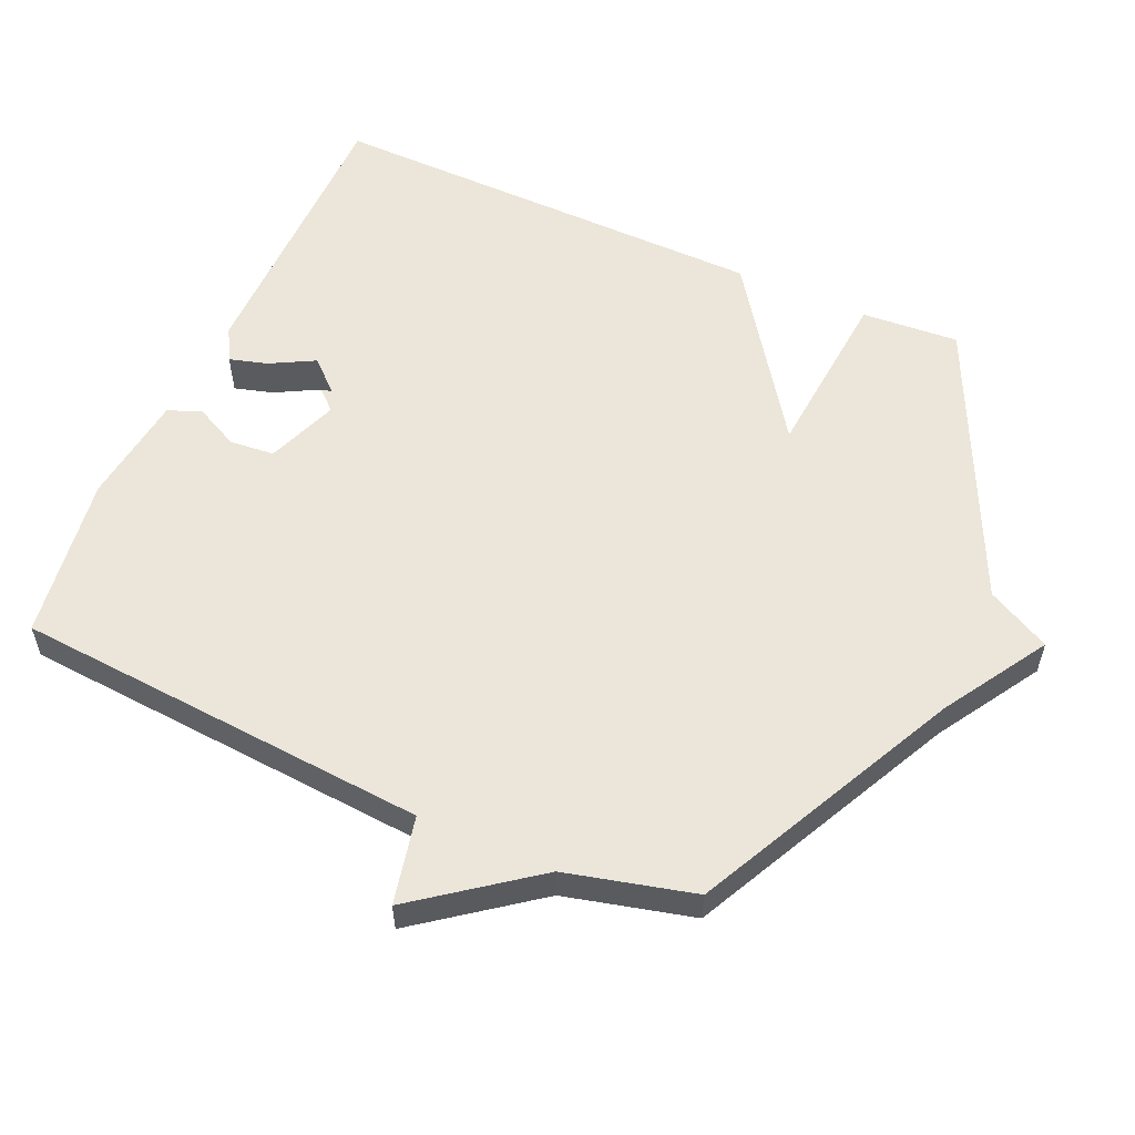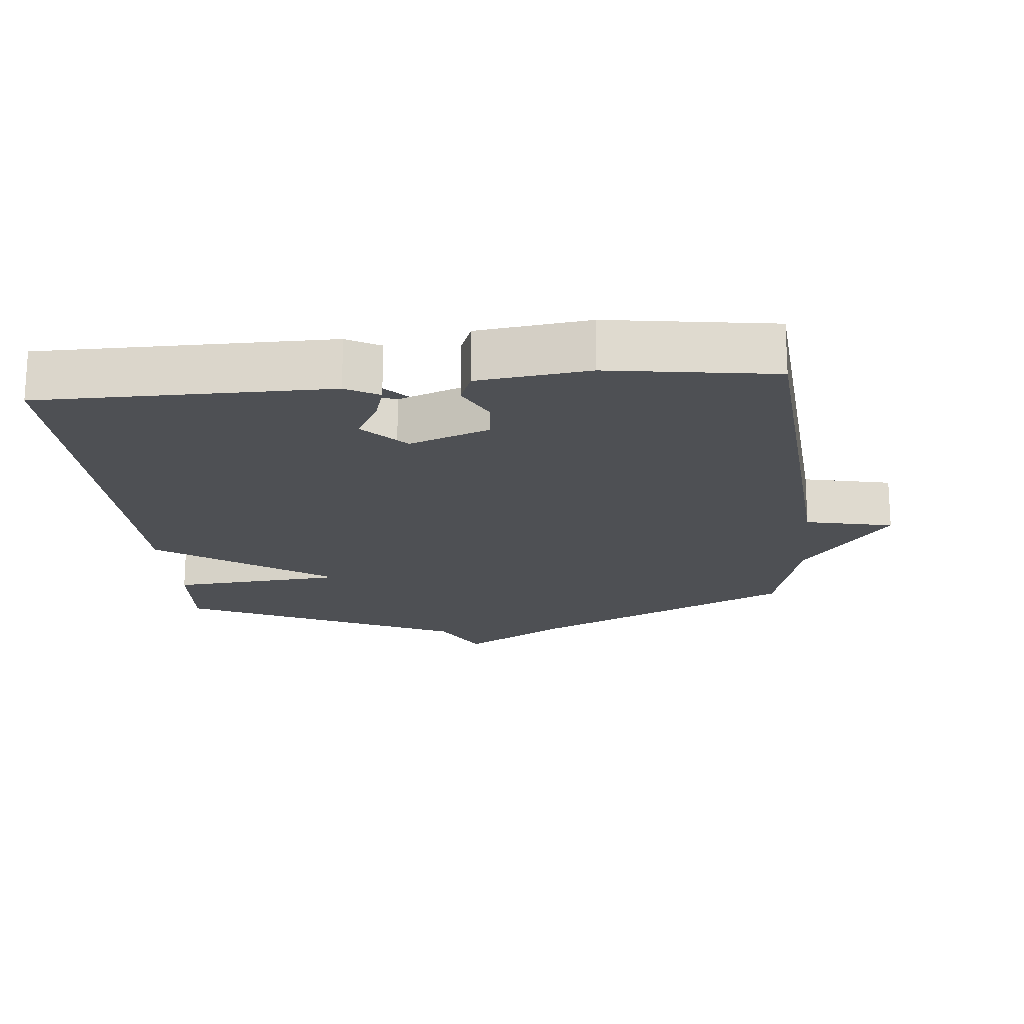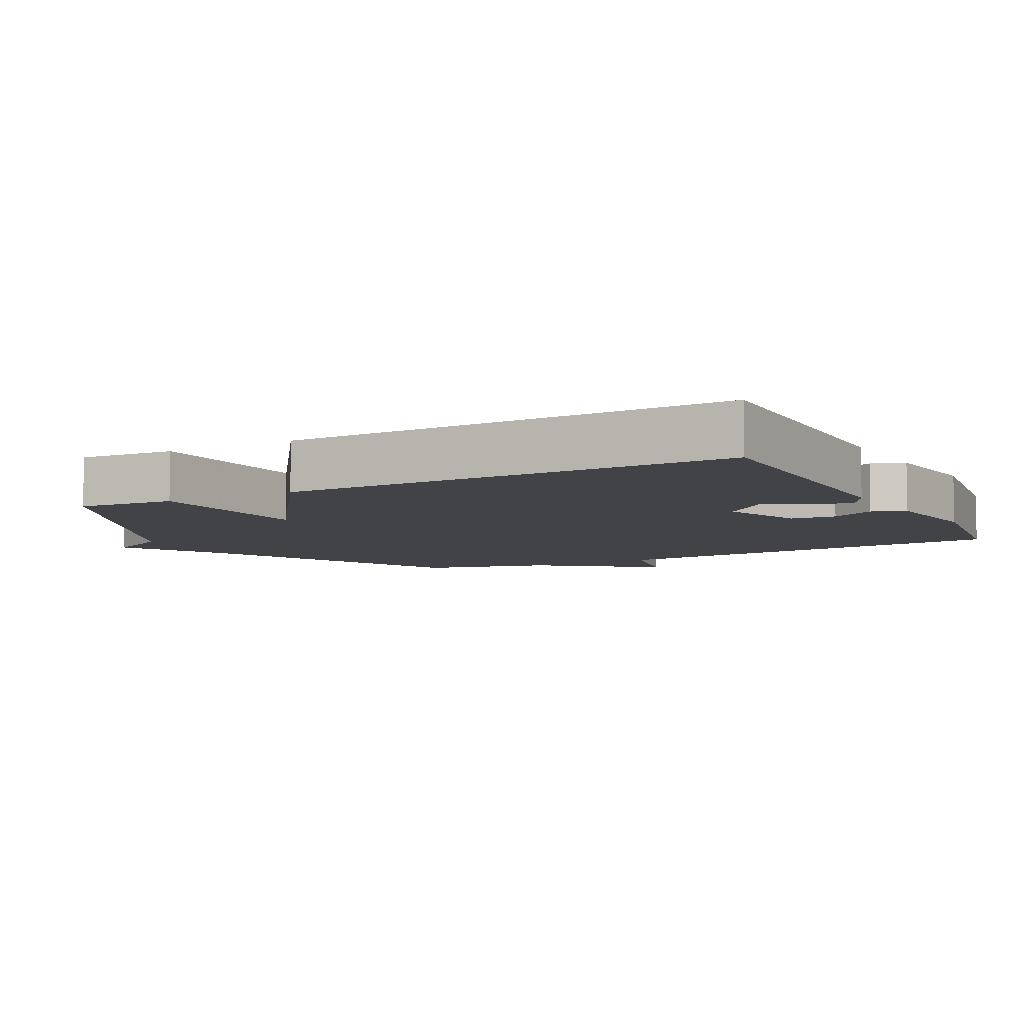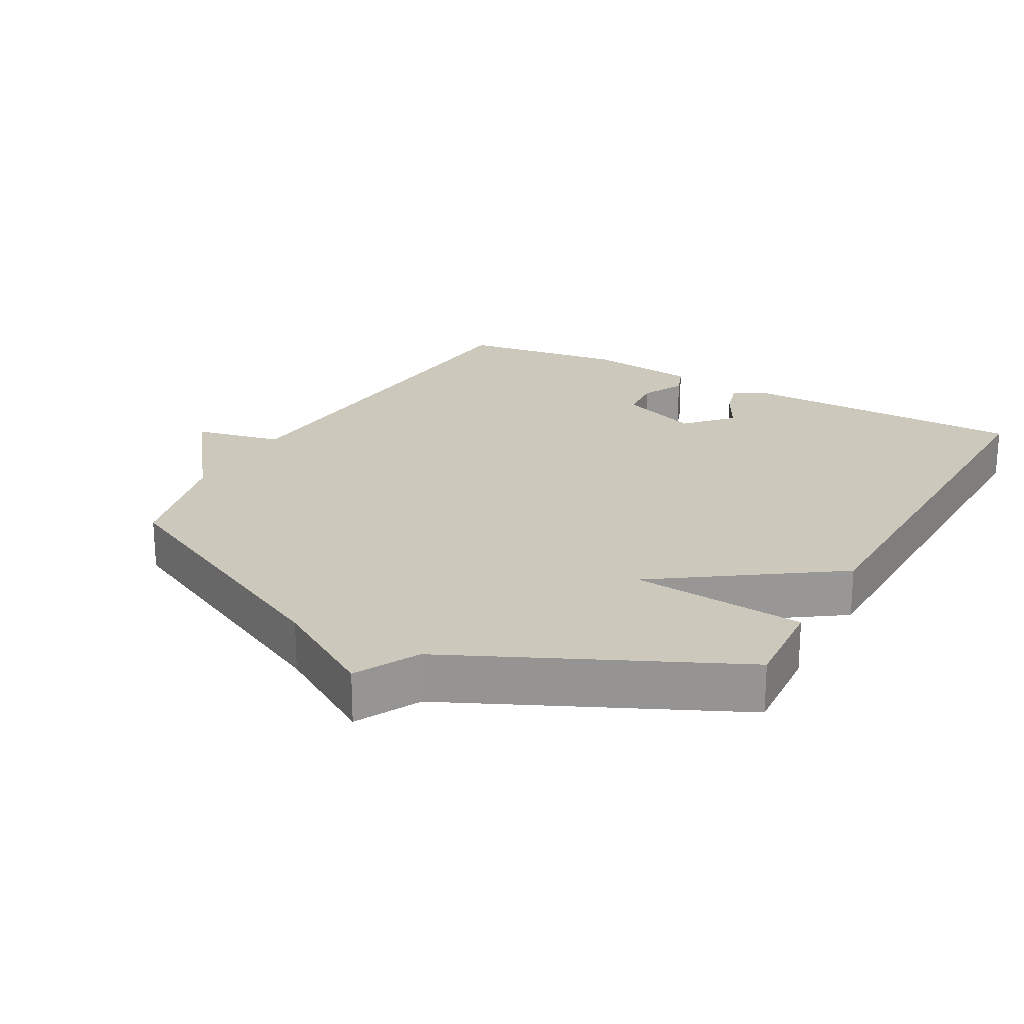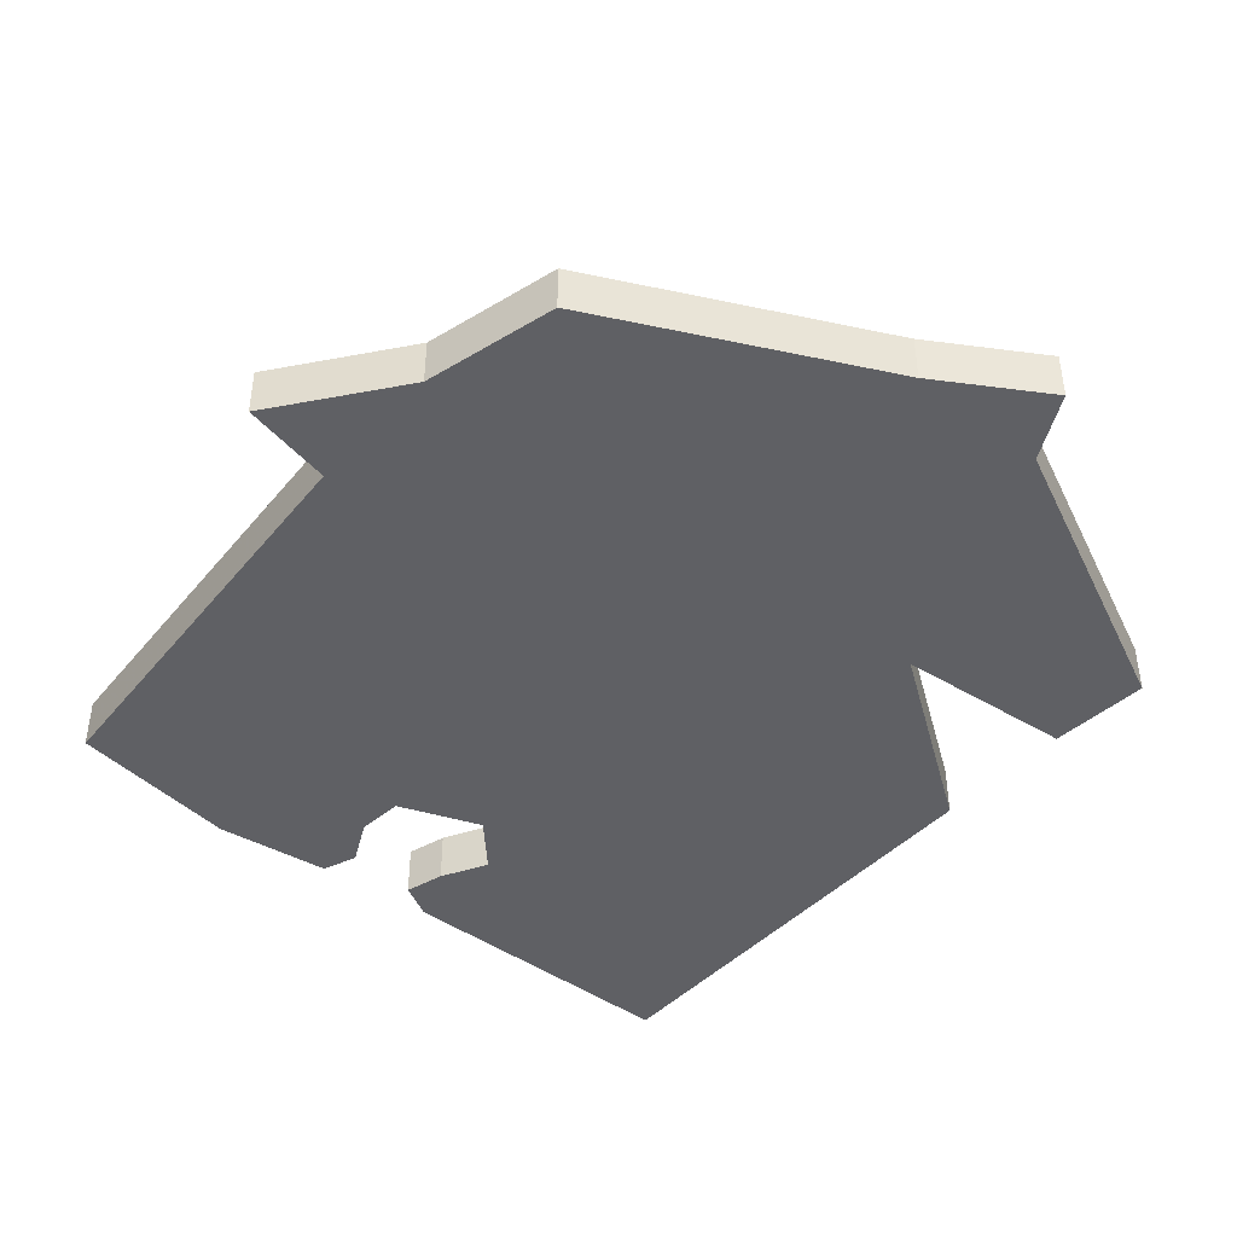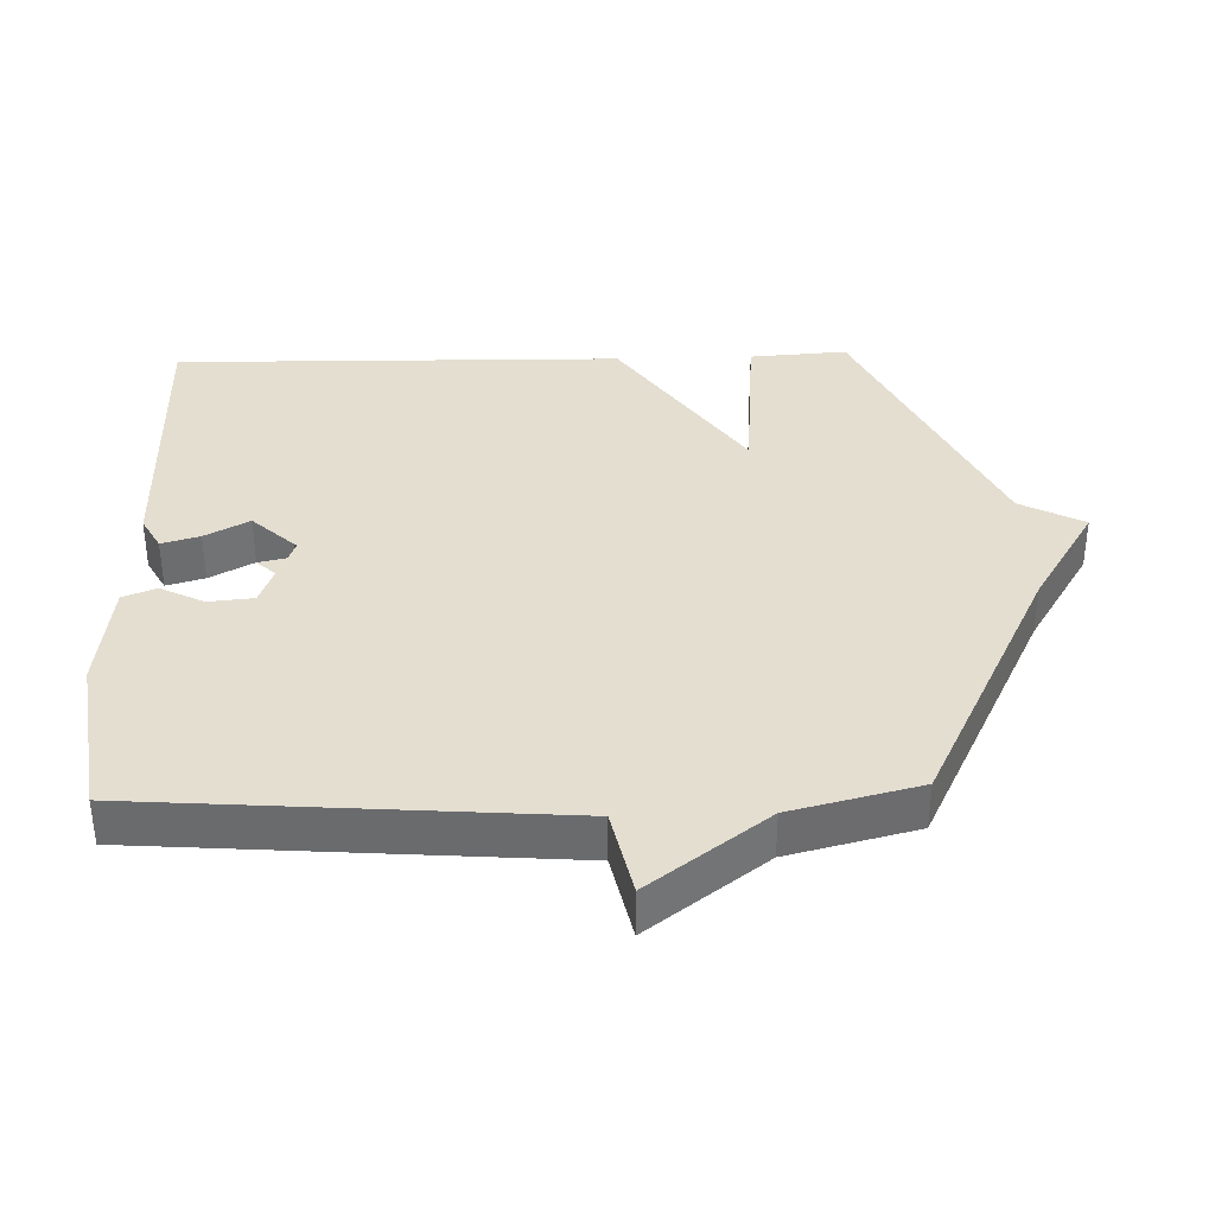
<metadata>
{"format":"obj","ext":"obj","renderer":"f3d","projection":"perspective","resolution":1024,"background":"white","views":[{"elev":56.3,"azim":-66.1,"up":"+Y"},{"elev":-18.5,"azim":-174.7,"up":"+Y"},{"elev":-7.1,"azim":117.8,"up":"+Y"},{"elev":22.2,"azim":29.0,"up":"+Y"},{"elev":-43.4,"azim":-40.5,"up":"+Y"},{"elev":36.5,"azim":-91.7,"up":"+Y"}]}
</metadata>
<code>
v -0.5 0.07 -0.5
v -0.547 0.07 0.112
v -0.676 0.07 0.14
v -0.547 0.07 0.312
v -0.5 0.07 0.5
v -0.111 0.07 0.692
v 0.04 0.07 0.785
v 0.089 0.07 0.692
v 0.5 0.07 0.5
v 0.49 0.07 0.357
v 0.234 0.07 0.335
v 0.49 0.07 0.157
v 0.5 0.07 -0.5
v 0.076 0.07 -0.503
v 0.027 0.07 -0.476
v 0.043 0.07 -0.42
v 0.078 0.07 -0.355
v 0.09 0.07 -0.302
v 0.035 0.07 -0.283
v -0.101 0.07 -0.335
v -0.107 0.07 -0.401
v -0.075 0.07 -0.465
v -0.094 0.07 -0.514
v -0.257 0.07 -0.535
v -0.5 0 -0.5
v -0.547 0 0.112
v -0.676 0 0.14
v -0.547 0 0.312
v -0.5 0 0.5
v -0.111 0 0.692
v 0.04 0 0.785
v 0.089 0 0.692
v 0.5 0 0.5
v 0.49 0 0.357
v 0.234 0 0.335
v 0.49 0 0.157
v 0.5 0 -0.5
v 0.076 0 -0.503
v 0.027 0 -0.476
v 0.043 0 -0.42
v 0.078 0 -0.355
v 0.09 0 -0.302
v 0.035 0 -0.283
v -0.101 0 -0.335
v -0.107 0 -0.401
v -0.075 0 -0.465
v -0.094 0 -0.514
v -0.257 0 -0.535
f 24 1 2
f 23 24 2
f 22 23 2
f 21 22 2
f 20 21 2
f 19 20 2
f 18 19 2
f 15 16 17
f 14 15 17
f 13 14 17
f 12 13 17
f 11 12 17
f 8 9 10 11
f 8 11 17
f 7 8 17
f 6 7 17
f 4 5 6 17
f 2 3 4
f 18 2 4
f 18 17 4
f 26 25 48
f 26 48 47
f 26 47 46
f 26 46 45
f 26 45 44
f 26 44 43
f 26 43 42
f 41 40 39
f 41 39 38
f 41 38 37
f 41 37 36
f 41 36 35
f 35 34 33 32
f 41 35 32
f 41 32 31
f 41 31 30
f 41 30 29 28
f 28 27 26
f 28 26 42
f 28 41 42
f 1 25 26 2
f 2 26 27 3
f 3 27 28 4
f 4 28 29 5
f 5 29 30 6
f 6 30 31 7
f 7 31 32 8
f 8 32 33 9
f 9 33 34 10
f 10 34 35 11
f 11 35 36 12
f 12 36 37 13
f 13 37 38 14
f 14 38 39 15
f 15 39 40 16
f 16 40 41 17
f 17 41 42 18
f 18 42 43 19
f 19 43 44 20
f 20 44 45 21
f 21 45 46 22
f 22 46 47 23
f 23 47 48 24
f 24 48 25 1

</code>
